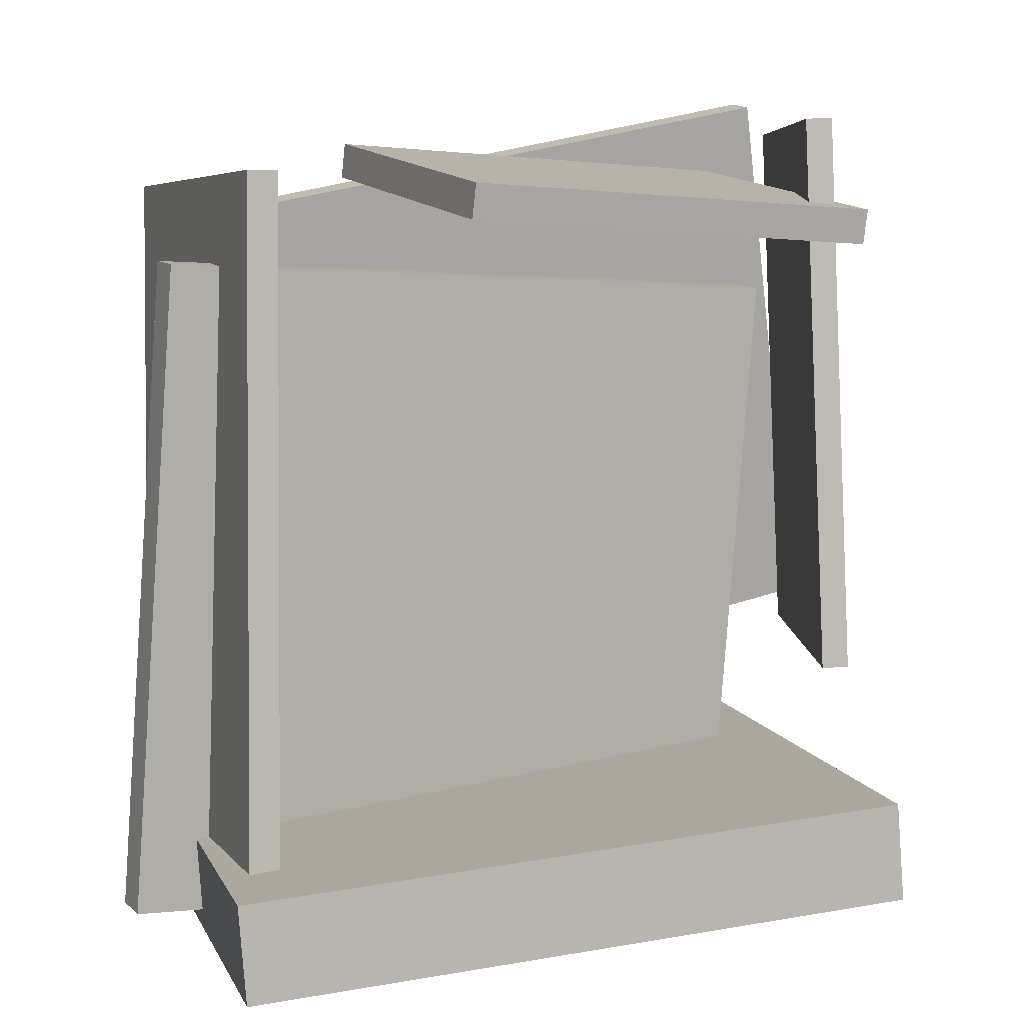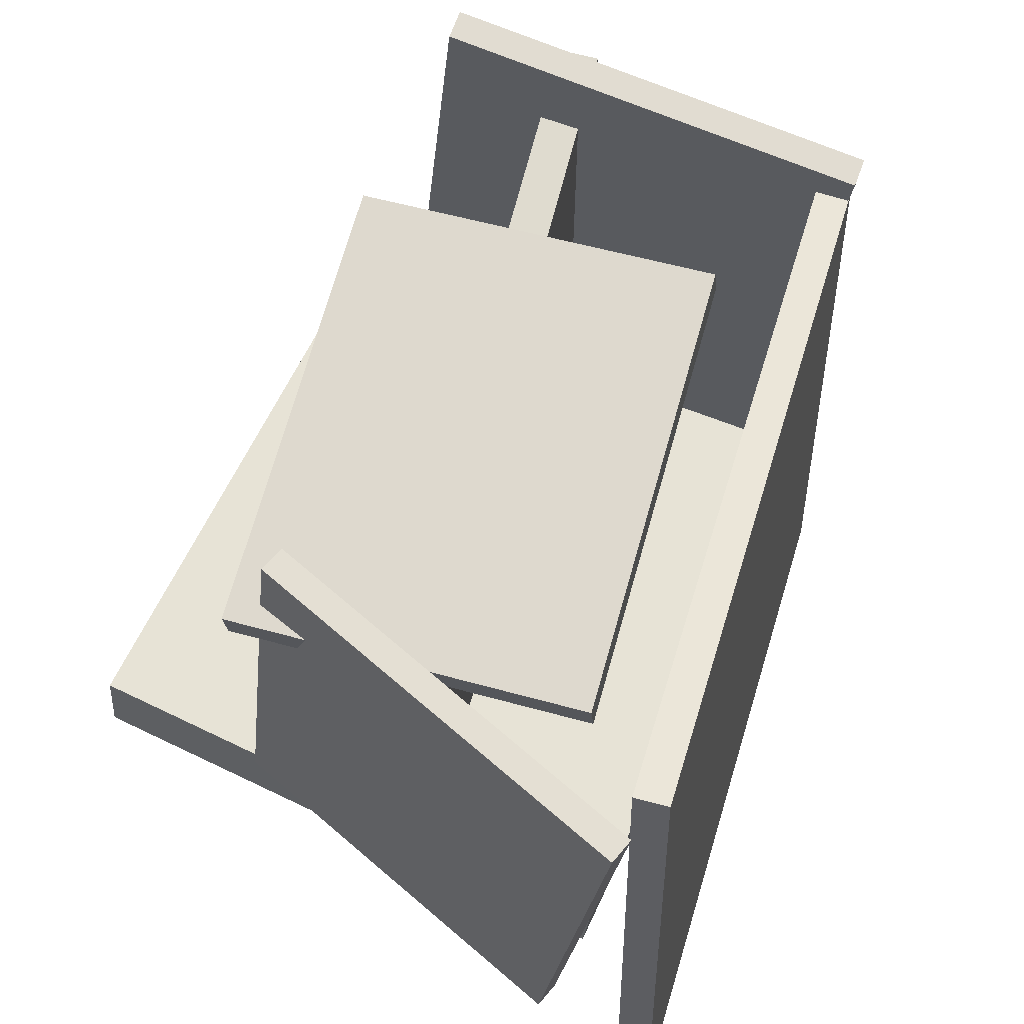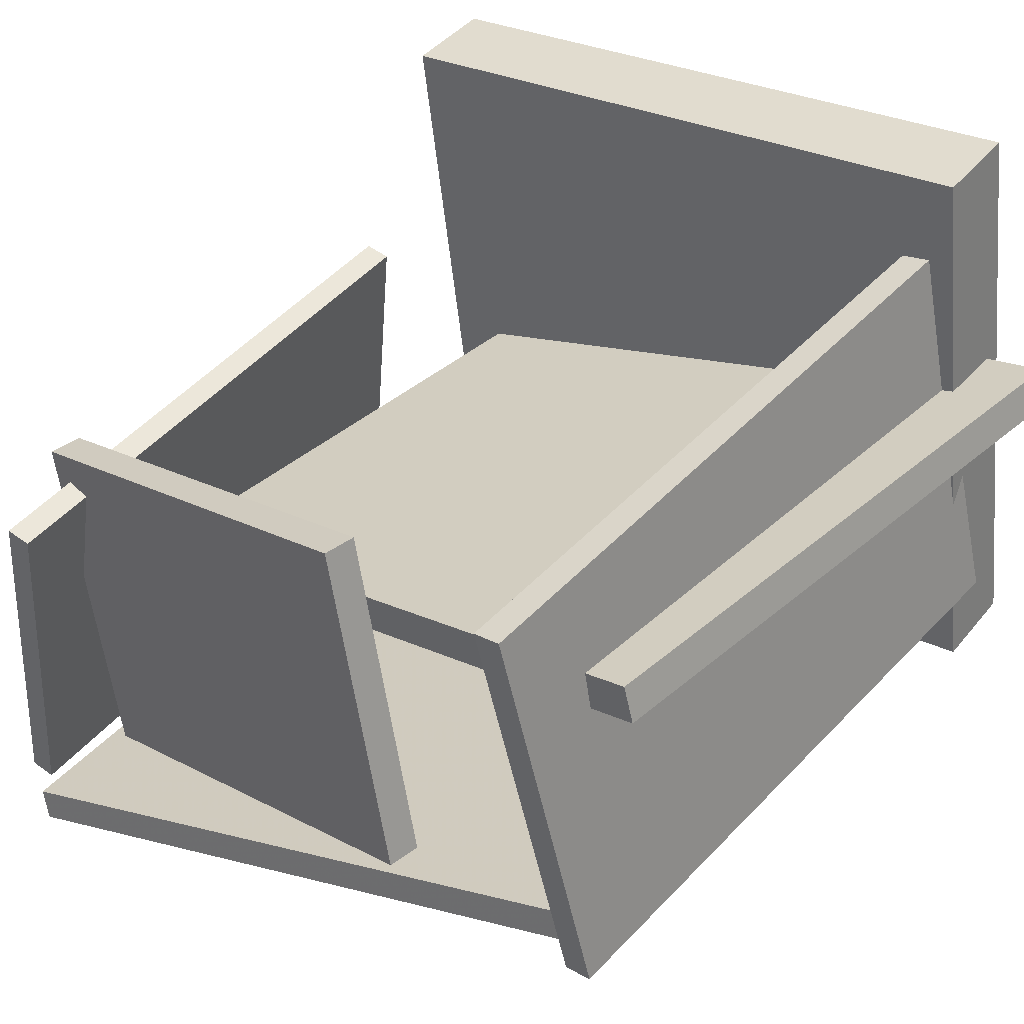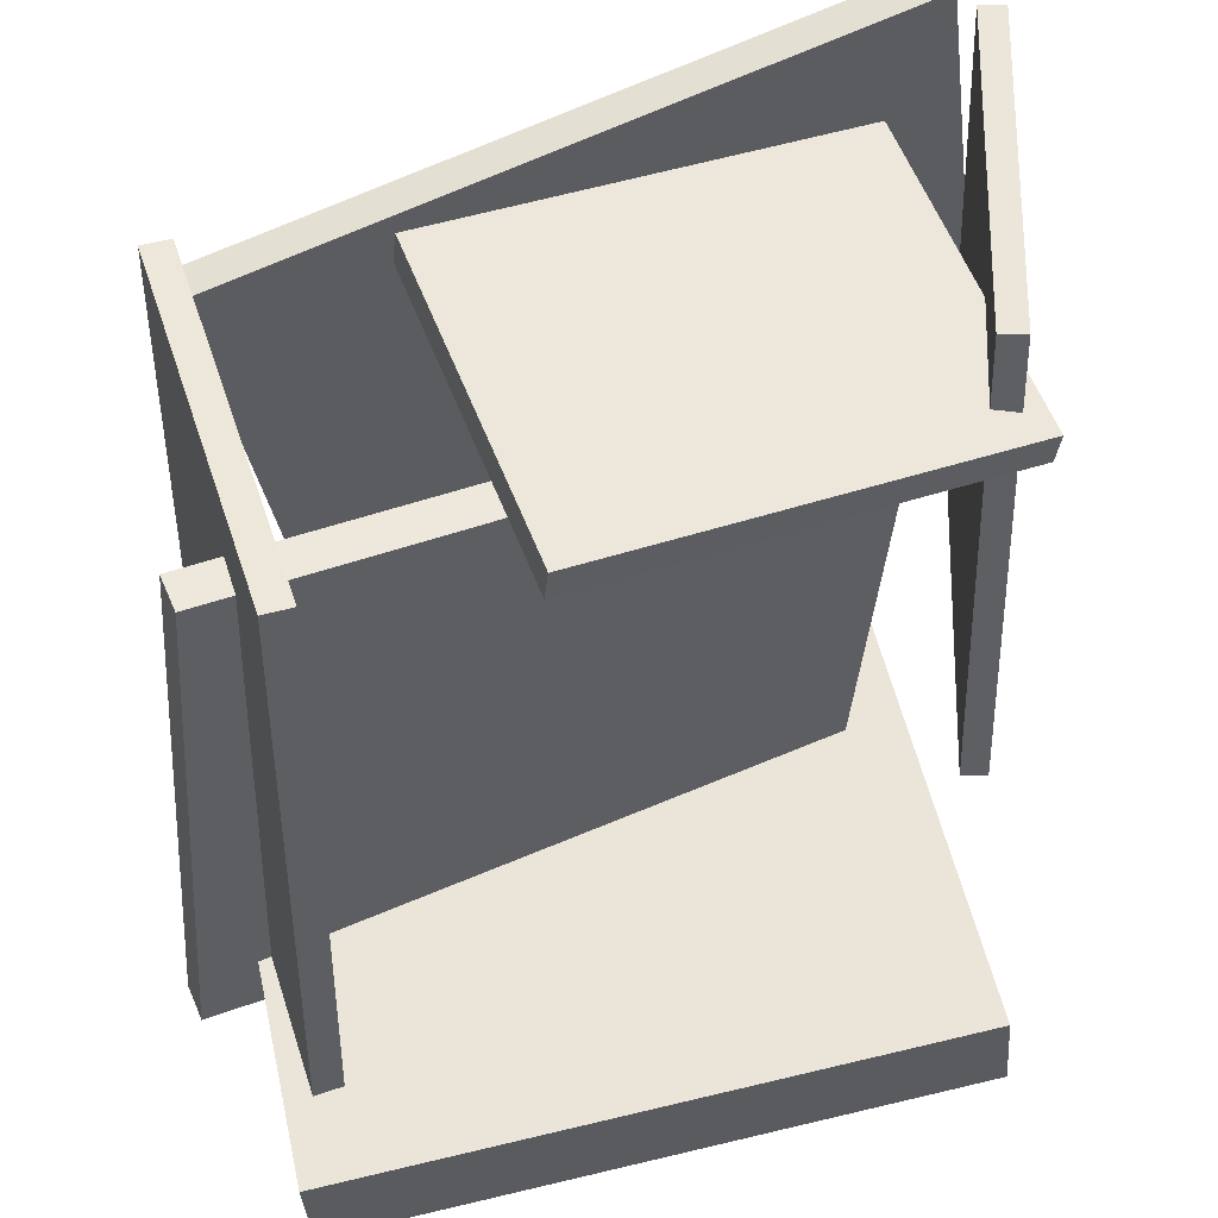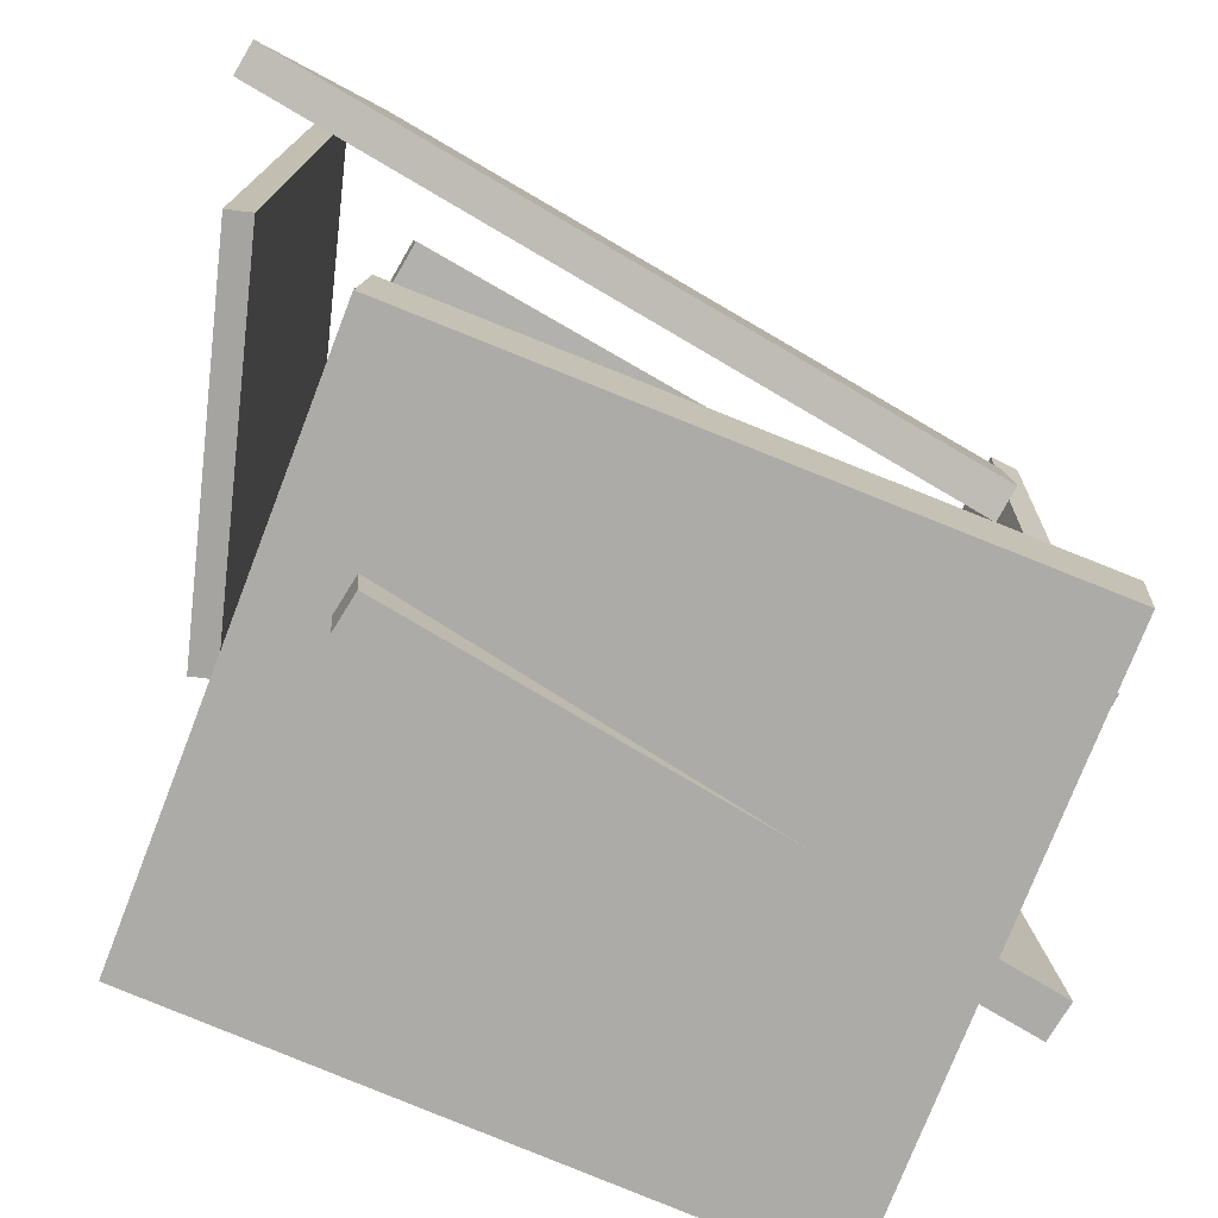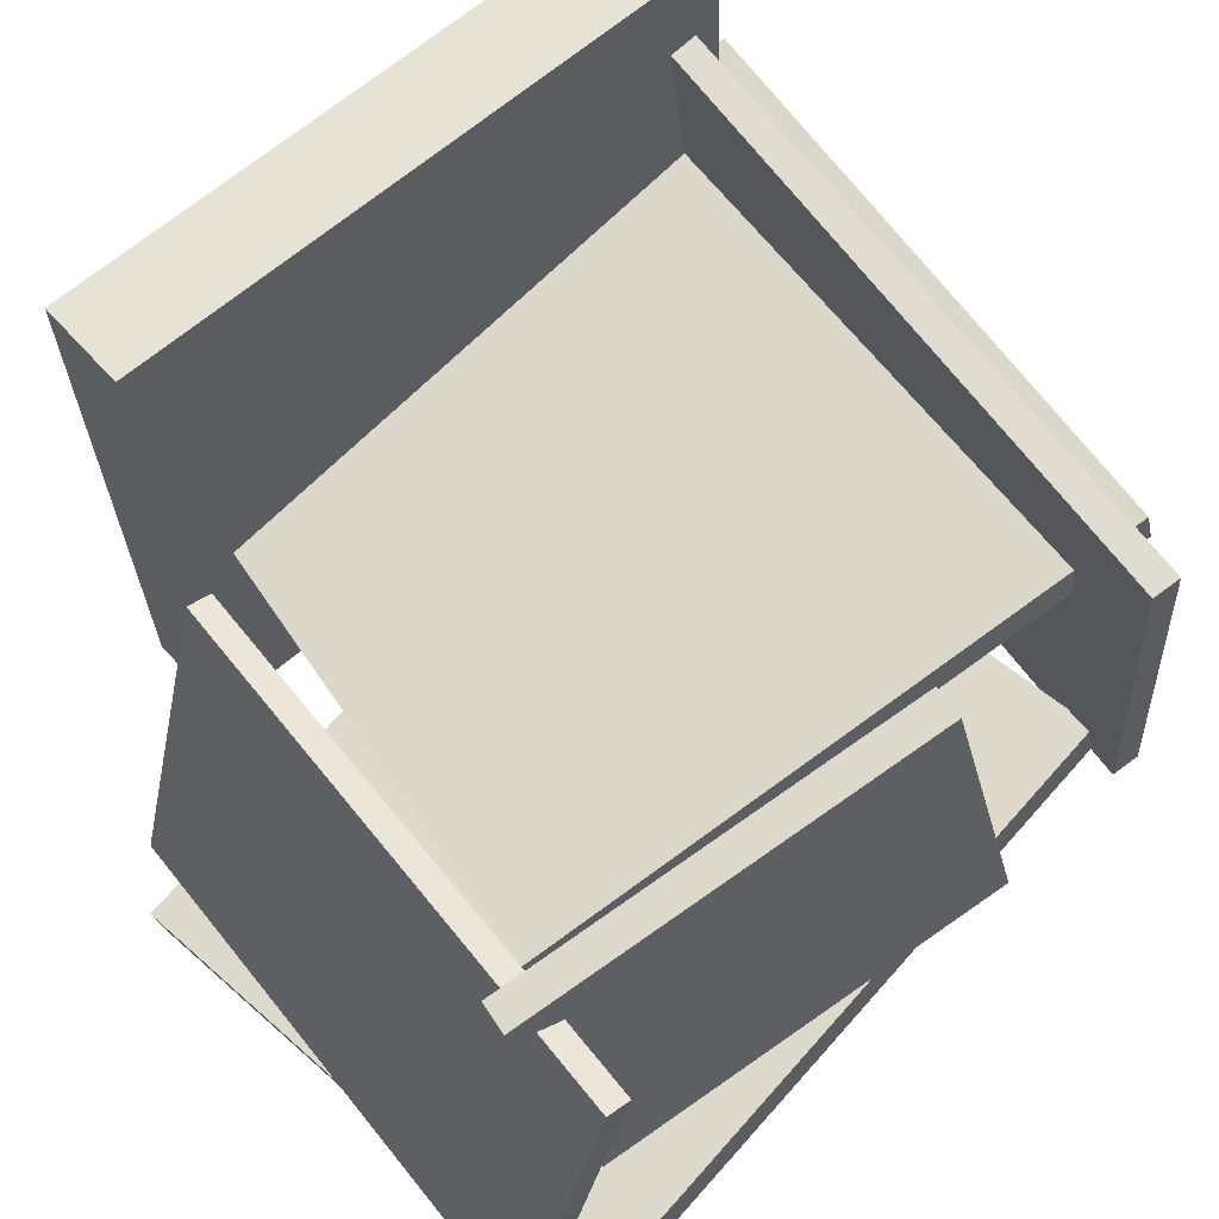
<metadata>
{"format":"obj","ext":"obj","renderer":"f3d","projection":"perspective","resolution":1024,"background":"white","views":[{"elev":11.4,"azim":-10.8,"up":"+Y"},{"elev":65.5,"azim":120.0,"up":"+Y"},{"elev":37.9,"azim":-140.9,"up":"+Z"},{"elev":55.6,"azim":-7.7,"up":"+Y"},{"elev":-78.9,"azim":163.7,"up":"+Y"},{"elev":56.2,"azim":142.5,"up":"+Z"}]}
</metadata>
<code>
v -0.3429 -0.3612 -0.3381
v -0.448 0.3918 -0.2679
v 0.5207 -0.2217 -0.5422
v 0.4156 0.5313 -0.472
v -0.3328 -0.3636 -0.2968
v -0.4378 0.3893 -0.2267
v 0.5308 -0.2241 -0.5009
v 0.4258 0.5288 -0.4308
f 1.0 7.0 5.0
f 1.0 3.0 7.0
f 1.0 4.0 3.0
f 1.0 2.0 4.0
f 3.0 8.0 7.0
f 3.0 4.0 8.0
f 5.0 7.0 8.0
f 5.0 8.0 6.0
f 1.0 5.0 6.0
f 1.0 6.0 2.0
f 2.0 6.0 8.0
f 2.0 8.0 4.0
v -0.4172 -0.4609 0.4774
v -0.4252 -0.3388 0.4708
v -0.4816 -0.5054 -0.2776
v -0.4896 -0.3833 -0.2841
v 0.4072 -0.4108 0.4041
v 0.3992 -0.2887 0.3976
v 0.3429 -0.4554 -0.3508
v 0.3349 -0.3332 -0.3573
f 9.0 15.0 13.0
f 9.0 11.0 15.0
f 9.0 12.0 11.0
f 9.0 10.0 12.0
f 11.0 16.0 15.0
f 11.0 12.0 16.0
f 13.0 15.0 16.0
f 13.0 16.0 14.0
f 9.0 13.0 14.0
f 9.0 14.0 10.0
f 10.0 14.0 16.0
f 10.0 16.0 12.0
v 0.4556 0.4867 -0.4483
v 0.4724 -0.2339 -0.3742
v 0.3688 0.5358 0.04874
v 0.3856 -0.1848 0.1228
v 0.4888 0.488 -0.4427
v 0.5056 -0.2326 -0.3686
v 0.402 0.5371 0.0544
v 0.4188 -0.1835 0.1285
f 17.0 23.0 21.0
f 17.0 19.0 23.0
f 17.0 20.0 19.0
f 17.0 18.0 20.0
f 19.0 24.0 23.0
f 19.0 20.0 24.0
f 21.0 23.0 24.0
f 21.0 24.0 22.0
f 17.0 21.0 22.0
f 17.0 22.0 18.0
f 18.0 22.0 24.0
f 18.0 24.0 20.0
v 0.3306 0.398 -0.3337
v 0.3352 0.443 -0.3325
v 0.4357 0.3756 0.09511
v 0.4403 0.4206 0.09632
v -0.21 0.4503 -0.1985
v -0.2054 0.4953 -0.1973
v -0.1049 0.4279 0.2303
v -0.1003 0.4729 0.2315
f 25.0 31.0 29.0
f 25.0 27.0 31.0
f 25.0 28.0 27.0
f 25.0 26.0 28.0
f 27.0 32.0 31.0
f 27.0 28.0 32.0
f 29.0 31.0 32.0
f 29.0 32.0 30.0
f 25.0 29.0 30.0
f 25.0 30.0 26.0
f 26.0 30.0 32.0
f 26.0 32.0 28.0
v -0.4781 0.3732 0.1116
v -0.5426 -0.4449 0.1372
v -0.4647 0.3737 0.1603
v -0.5292 -0.4444 0.1859
v 0.324 0.3031 -0.1075
v 0.2595 -0.515 -0.08186
v 0.3373 0.3036 -0.05876
v 0.2729 -0.5145 -0.03314
f 33.0 39.0 37.0
f 33.0 35.0 39.0
f 33.0 36.0 35.0
f 33.0 34.0 36.0
f 35.0 40.0 39.0
f 35.0 36.0 40.0
f 37.0 39.0 40.0
f 37.0 40.0 38.0
f 33.0 37.0 38.0
f 33.0 38.0 34.0
f 34.0 38.0 40.0
f 34.0 40.0 36.0
v -0.4581 -0.4143 -0.1787
v -0.4954 -0.4126 -0.1722
v -0.4359 0.4345 -0.2748
v -0.4733 0.4362 -0.2683
v -0.3639 -0.3571 0.3478
v -0.4012 -0.3554 0.3543
v -0.3417 0.4917 0.2517
v -0.3791 0.4934 0.2582
f 41.0 47.0 45.0
f 41.0 43.0 47.0
f 41.0 44.0 43.0
f 41.0 42.0 44.0
f 43.0 48.0 47.0
f 43.0 44.0 48.0
f 45.0 47.0 48.0
f 45.0 48.0 46.0
f 41.0 45.0 46.0
f 41.0 46.0 42.0
f 42.0 46.0 48.0
f 42.0 48.0 44.0

</code>
